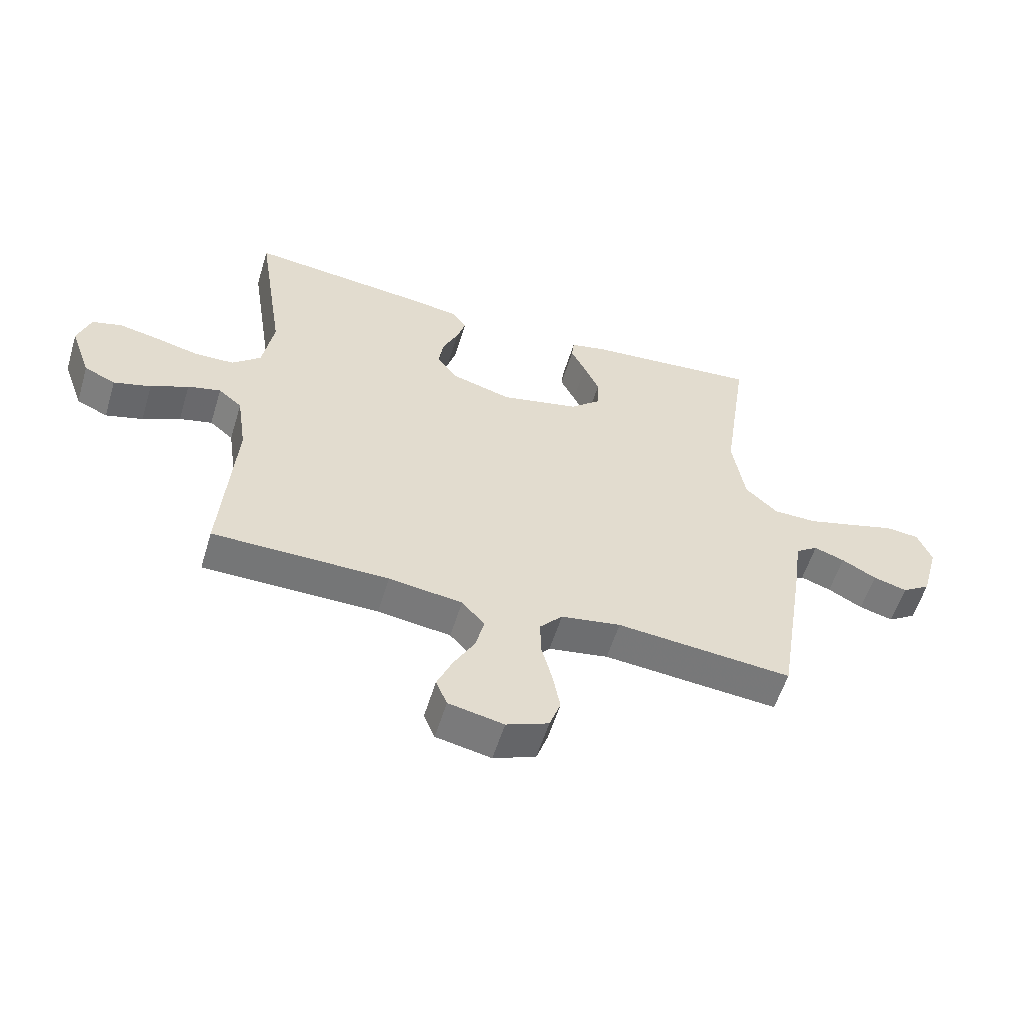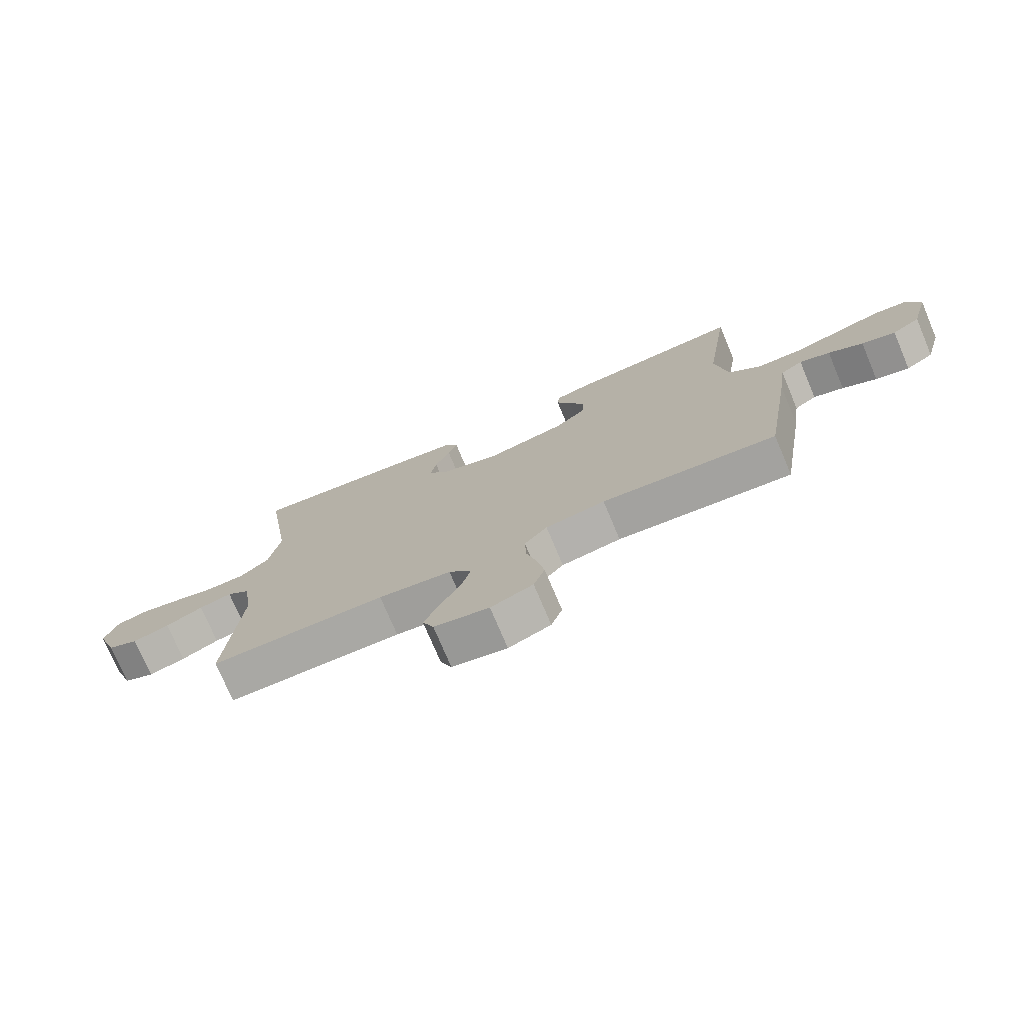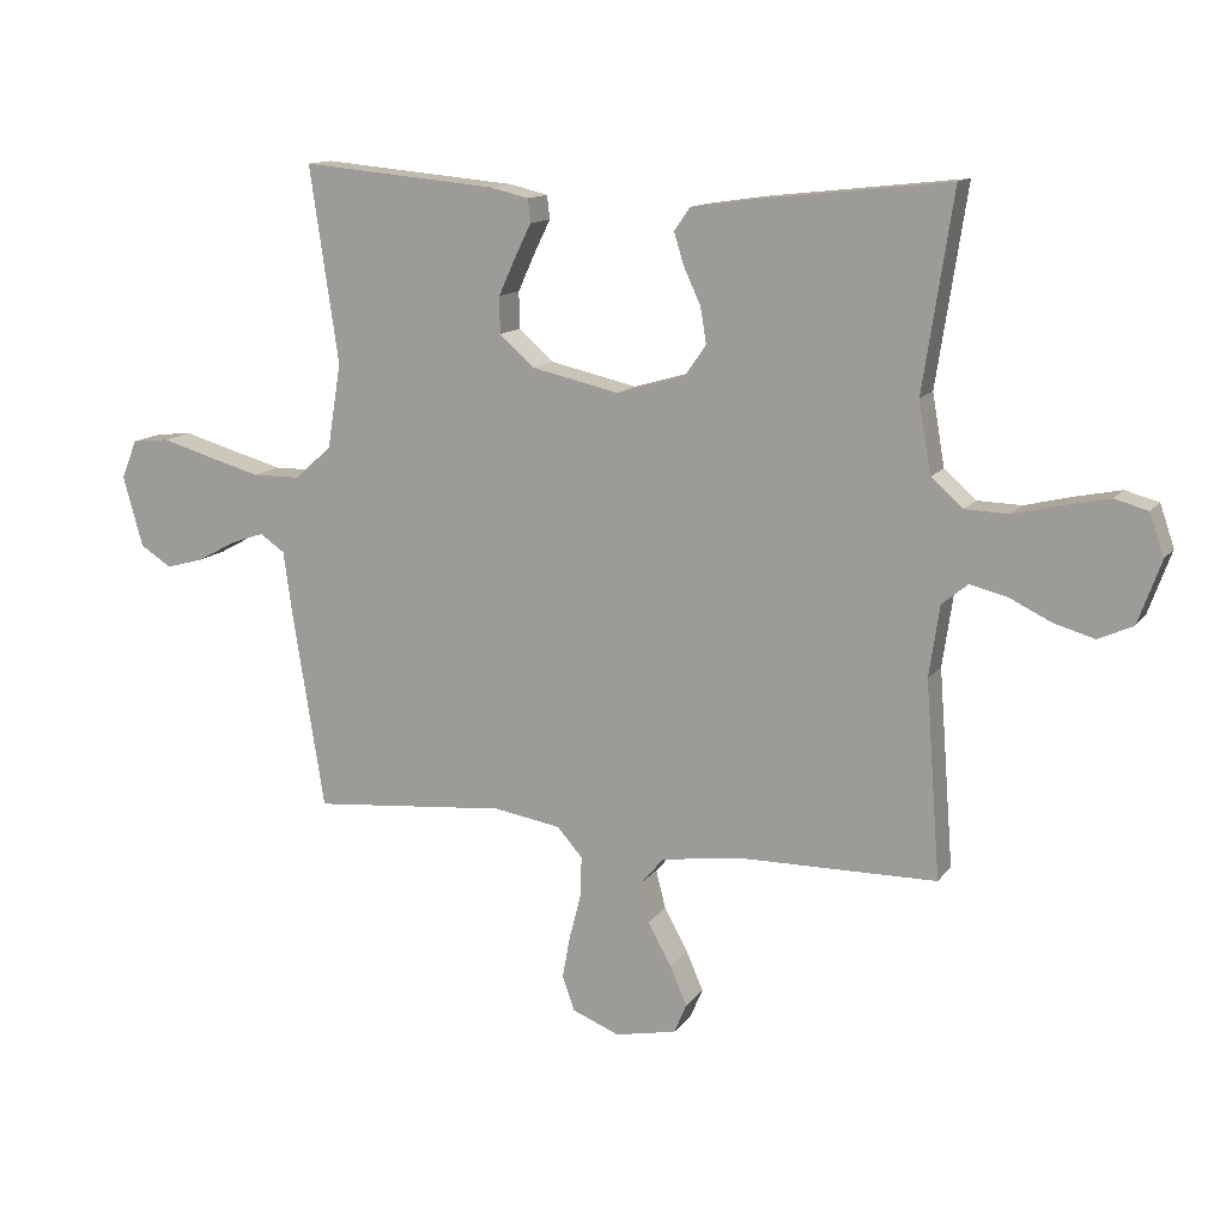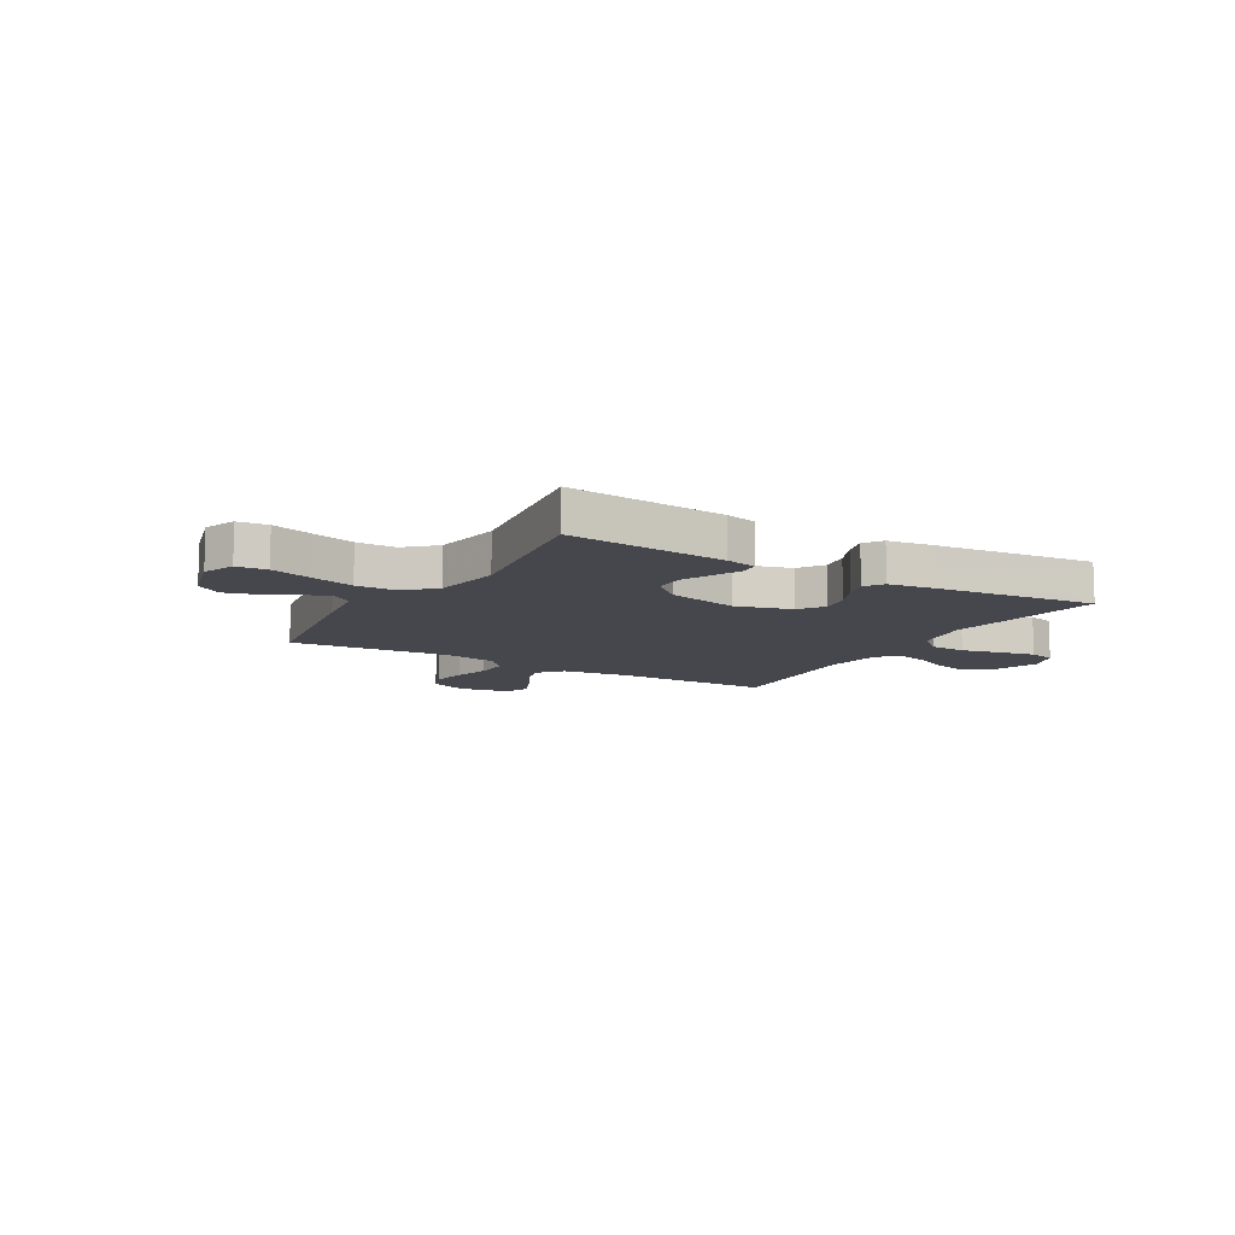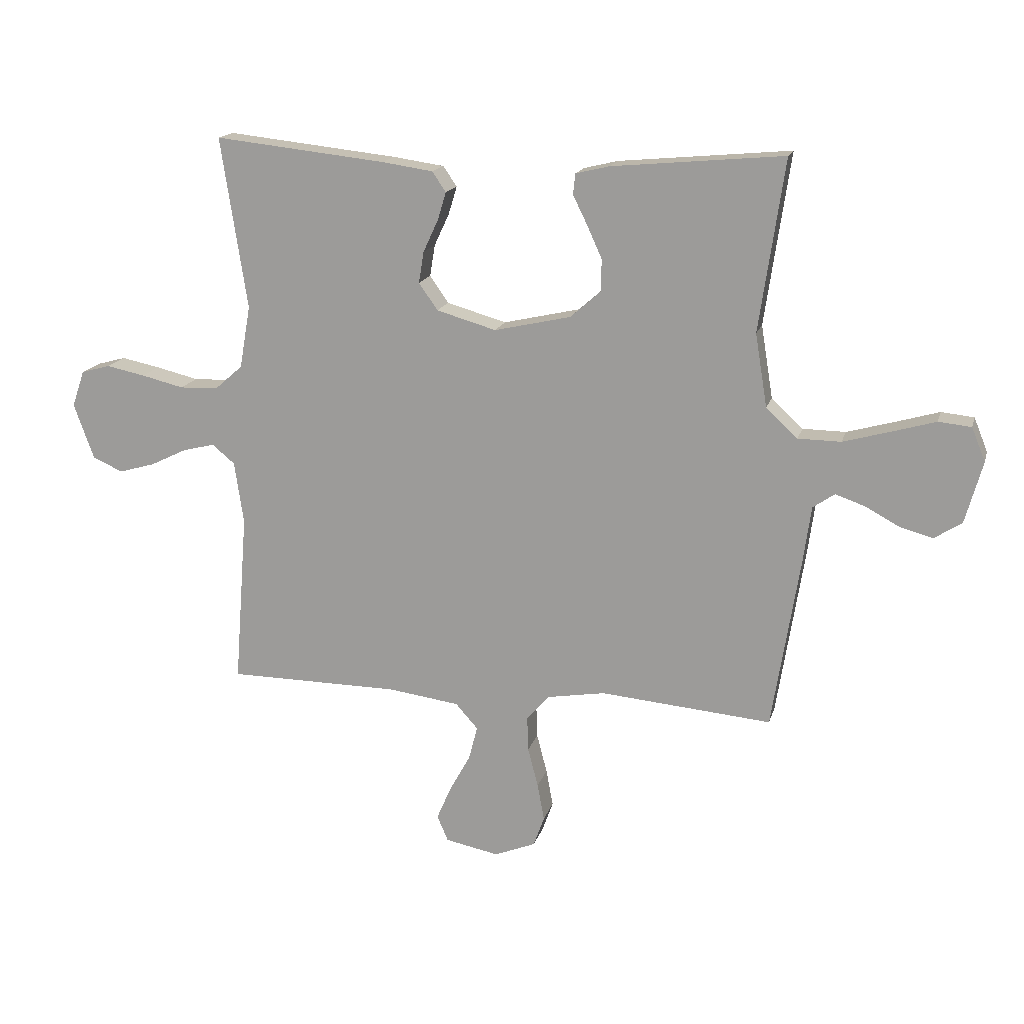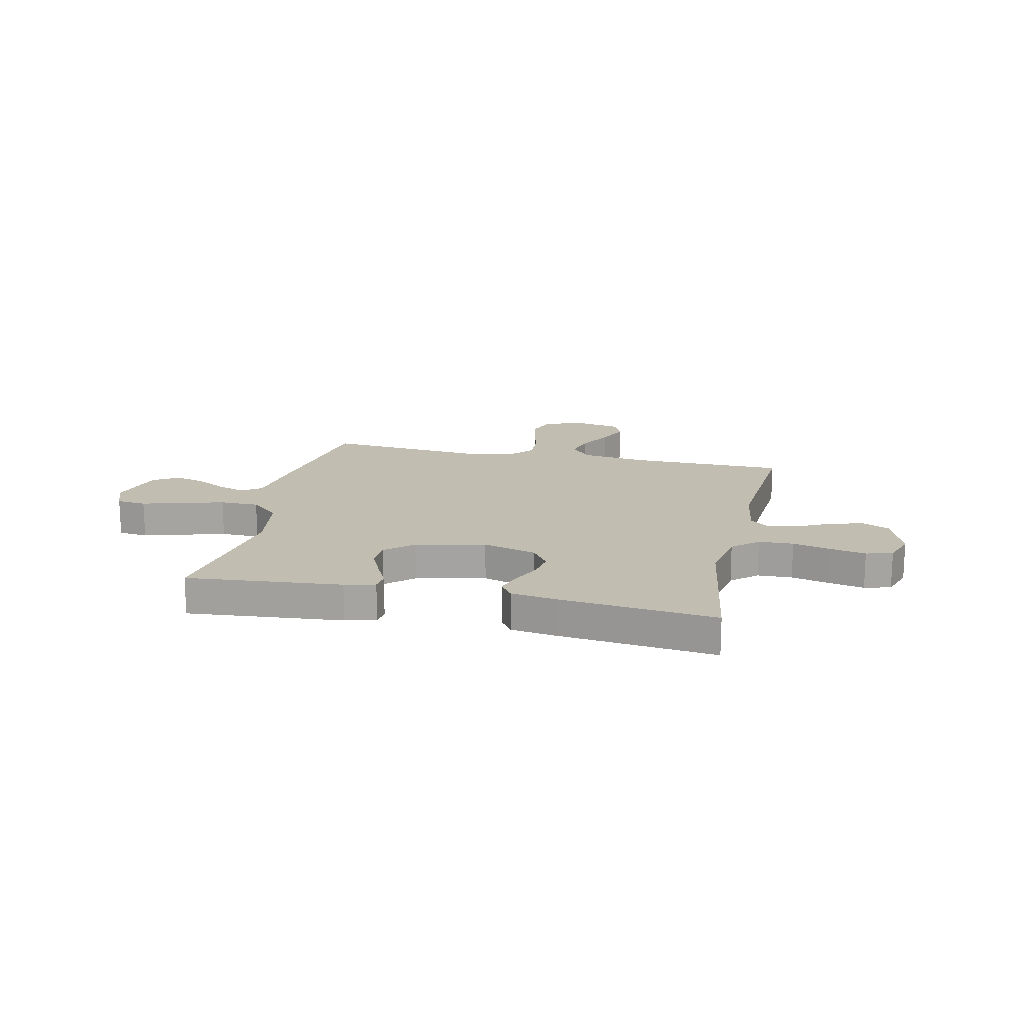
<metadata>
{"format":"obj","ext":"obj","renderer":"f3d","projection":"perspective","resolution":1024,"background":"white","views":[{"elev":-56.6,"azim":163.1,"up":"+Z"},{"elev":-75.2,"azim":-157.1,"up":"+Z"},{"elev":13.0,"azim":22.4,"up":"+Z"},{"elev":-10.9,"azim":-30.4,"up":"+Y"},{"elev":16.3,"azim":-165.8,"up":"+Z"},{"elev":16.9,"azim":12.5,"up":"+Y"}]}
</metadata>
<code>
v -0.5 0.07 -0.5
v -0.548 0.07 -0.2
v -0.562 0.07 -0.099
v -0.6 0.07 -0.073
v -0.652 0.07 -0.091
v -0.711 0.07 -0.123
v -0.769 0.07 -0.139
v -0.817 0.07 -0.108
v -0.847 0.07 0
v -0.823 0.07 0.059
v -0.766 0.07 0.065
v -0.69 0.07 0.043
v -0.607 0.07 0.02
v -0.532 0.07 0.021
v -0.477 0.07 0.072
v -0.456 0.07 0.2
v -0.5 0.07 0.5
v -0.2 0.07 0.473
v -0.141 0.07 0.459
v -0.137 0.07 0.423
v -0.162 0.07 0.372
v -0.188 0.07 0.315
v -0.187 0.07 0.259
v -0.134 0.07 0.212
v 0 0.07 0.182
v 0.104 0.07 0.212
v 0.137 0.07 0.259
v 0.128 0.07 0.314
v 0.102 0.07 0.37
v 0.087 0.07 0.419
v 0.111 0.07 0.454
v 0.2 0.07 0.467
v 0.5 0.07 0.5
v 0.454 0.07 0.2
v 0.473 0.07 0.091
v 0.522 0.07 0.048
v 0.589 0.07 0.046
v 0.663 0.07 0.064
v 0.731 0.07 0.078
v 0.782 0.07 0.064
v 0.804 0.07 0
v 0.769 0.07 -0.097
v 0.716 0.07 -0.121
v 0.653 0.07 -0.103
v 0.589 0.07 -0.072
v 0.533 0.07 -0.058
v 0.493 0.07 -0.091
v 0.477 0.07 -0.2
v 0.5 0.07 -0.5
v 0.2 0.07 -0.503
v 0.075 0.07 -0.52
v 0.036 0.07 -0.564
v 0.051 0.07 -0.623
v 0.087 0.07 -0.688
v 0.113 0.07 -0.748
v 0.094 0.07 -0.793
v 0 0.07 -0.812
v -0.072 0.07 -0.783
v -0.091 0.07 -0.73
v -0.079 0.07 -0.665
v -0.061 0.07 -0.596
v -0.059 0.07 -0.534
v -0.098 0.07 -0.49
v -0.2 0.07 -0.473
v -0.5 0 -0.5
v -0.548 0 -0.2
v -0.562 0 -0.099
v -0.6 0 -0.073
v -0.652 0 -0.091
v -0.711 0 -0.123
v -0.769 0 -0.139
v -0.817 0 -0.108
v -0.847 0 0
v -0.823 0 0.059
v -0.766 0 0.065
v -0.69 0 0.043
v -0.607 0 0.02
v -0.532 0 0.021
v -0.477 0 0.072
v -0.456 0 0.2
v -0.5 0 0.5
v -0.2 0 0.473
v -0.141 0 0.459
v -0.137 0 0.423
v -0.162 0 0.372
v -0.188 0 0.315
v -0.187 0 0.259
v -0.134 0 0.212
v 0 0 0.182
v 0.104 0 0.212
v 0.137 0 0.259
v 0.128 0 0.314
v 0.102 0 0.37
v 0.087 0 0.419
v 0.111 0 0.454
v 0.2 0 0.467
v 0.5 0 0.5
v 0.454 0 0.2
v 0.473 0 0.091
v 0.522 0 0.048
v 0.589 0 0.046
v 0.663 0 0.064
v 0.731 0 0.078
v 0.782 0 0.064
v 0.804 0 0
v 0.769 0 -0.097
v 0.716 0 -0.121
v 0.653 0 -0.103
v 0.589 0 -0.072
v 0.533 0 -0.058
v 0.493 0 -0.091
v 0.477 0 -0.2
v 0.5 0 -0.5
v 0.2 0 -0.503
v 0.075 0 -0.52
v 0.036 0 -0.564
v 0.051 0 -0.623
v 0.087 0 -0.688
v 0.113 0 -0.748
v 0.094 0 -0.793
v 0 0 -0.812
v -0.072 0 -0.783
v -0.091 0 -0.73
v -0.079 0 -0.665
v -0.061 0 -0.596
v -0.059 0 -0.534
v -0.098 0 -0.49
v -0.2 0 -0.473
f 58 59 60 61
f 56 57 58 61
f 56 61 62
f 53 54 55 56
f 52 53 56 62
f 51 52 62 63
f 48 49 50
f 47 48 50 51
f 42 43 44 45
f 42 45 46
f 41 42 46
f 40 41 46
f 37 38 39 40
f 37 40 46
f 36 37 46 47
f 31 32 33 34
f 31 34 35
f 28 29 30 31
f 27 28 31 35
f 26 27 35 36
f 18 19 20 21
f 16 17 18 21
f 15 16 21 22
f 14 15 22 23
f 9 10 11 12
f 9 12 13
f 8 9 13 14
f 5 6 7 8
f 4 5 8 14
f 64 1 2 3
f 63 64 3
f 51 63 3
f 25 26 36 47
f 24 25 47 51
f 14 23 24 51
f 3 4 14 51
f 125 124 123 122
f 125 122 121 120
f 126 125 120
f 120 119 118 117
f 126 120 117 116
f 127 126 116 115
f 114 113 112
f 115 114 112 111
f 109 108 107 106
f 110 109 106
f 110 106 105
f 110 105 104
f 104 103 102 101
f 110 104 101
f 111 110 101 100
f 98 97 96 95
f 99 98 95
f 95 94 93 92
f 99 95 92 91
f 100 99 91 90
f 85 84 83 82
f 85 82 81 80
f 86 85 80 79
f 87 86 79 78
f 76 75 74 73
f 77 76 73
f 78 77 73 72
f 72 71 70 69
f 78 72 69 68
f 67 66 65 128
f 67 128 127
f 67 127 115
f 111 100 90 89
f 115 111 89 88
f 115 88 87 78
f 115 78 68 67
f 1 65 66 2
f 2 66 67 3
f 3 67 68 4
f 4 68 69 5
f 5 69 70 6
f 6 70 71 7
f 7 71 72 8
f 8 72 73 9
f 9 73 74 10
f 10 74 75 11
f 11 75 76 12
f 12 76 77 13
f 13 77 78 14
f 14 78 79 15
f 15 79 80 16
f 16 80 81 17
f 17 81 82 18
f 18 82 83 19
f 19 83 84 20
f 20 84 85 21
f 21 85 86 22
f 22 86 87 23
f 23 87 88 24
f 24 88 89 25
f 25 89 90 26
f 26 90 91 27
f 27 91 92 28
f 28 92 93 29
f 29 93 94 30
f 30 94 95 31
f 31 95 96 32
f 32 96 97 33
f 33 97 98 34
f 34 98 99 35
f 35 99 100 36
f 36 100 101 37
f 37 101 102 38
f 38 102 103 39
f 39 103 104 40
f 40 104 105 41
f 41 105 106 42
f 42 106 107 43
f 43 107 108 44
f 44 108 109 45
f 45 109 110 46
f 46 110 111 47
f 47 111 112 48
f 48 112 113 49
f 49 113 114 50
f 50 114 115 51
f 51 115 116 52
f 52 116 117 53
f 53 117 118 54
f 54 118 119 55
f 55 119 120 56
f 56 120 121 57
f 57 121 122 58
f 58 122 123 59
f 59 123 124 60
f 60 124 125 61
f 61 125 126 62
f 62 126 127 63
f 63 127 128 64
f 64 128 65 1

</code>
